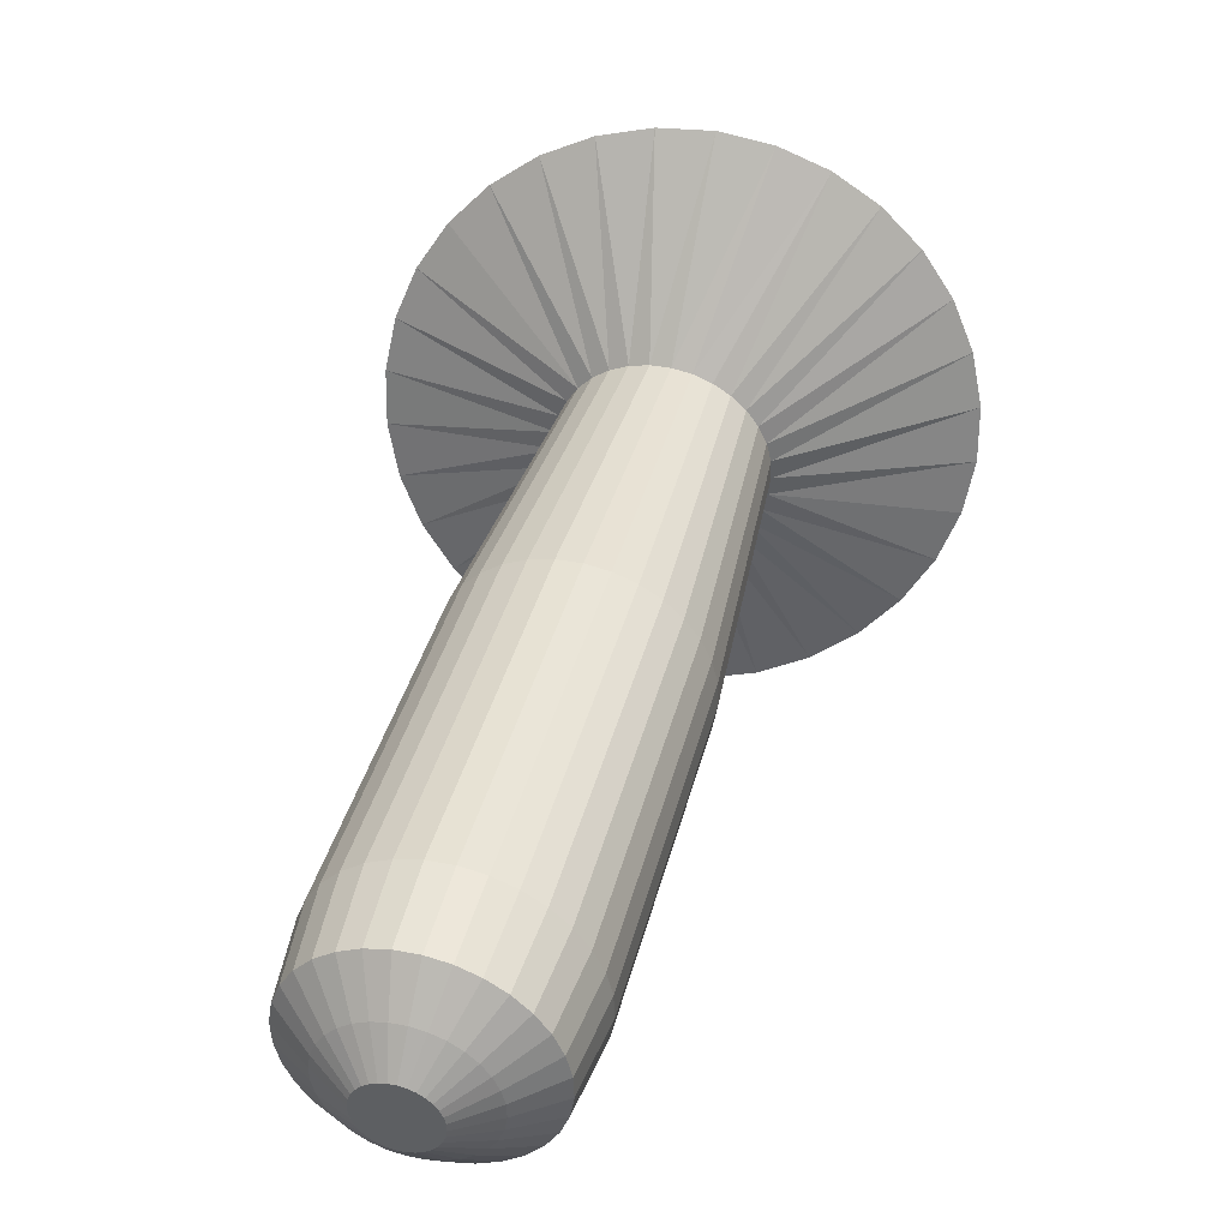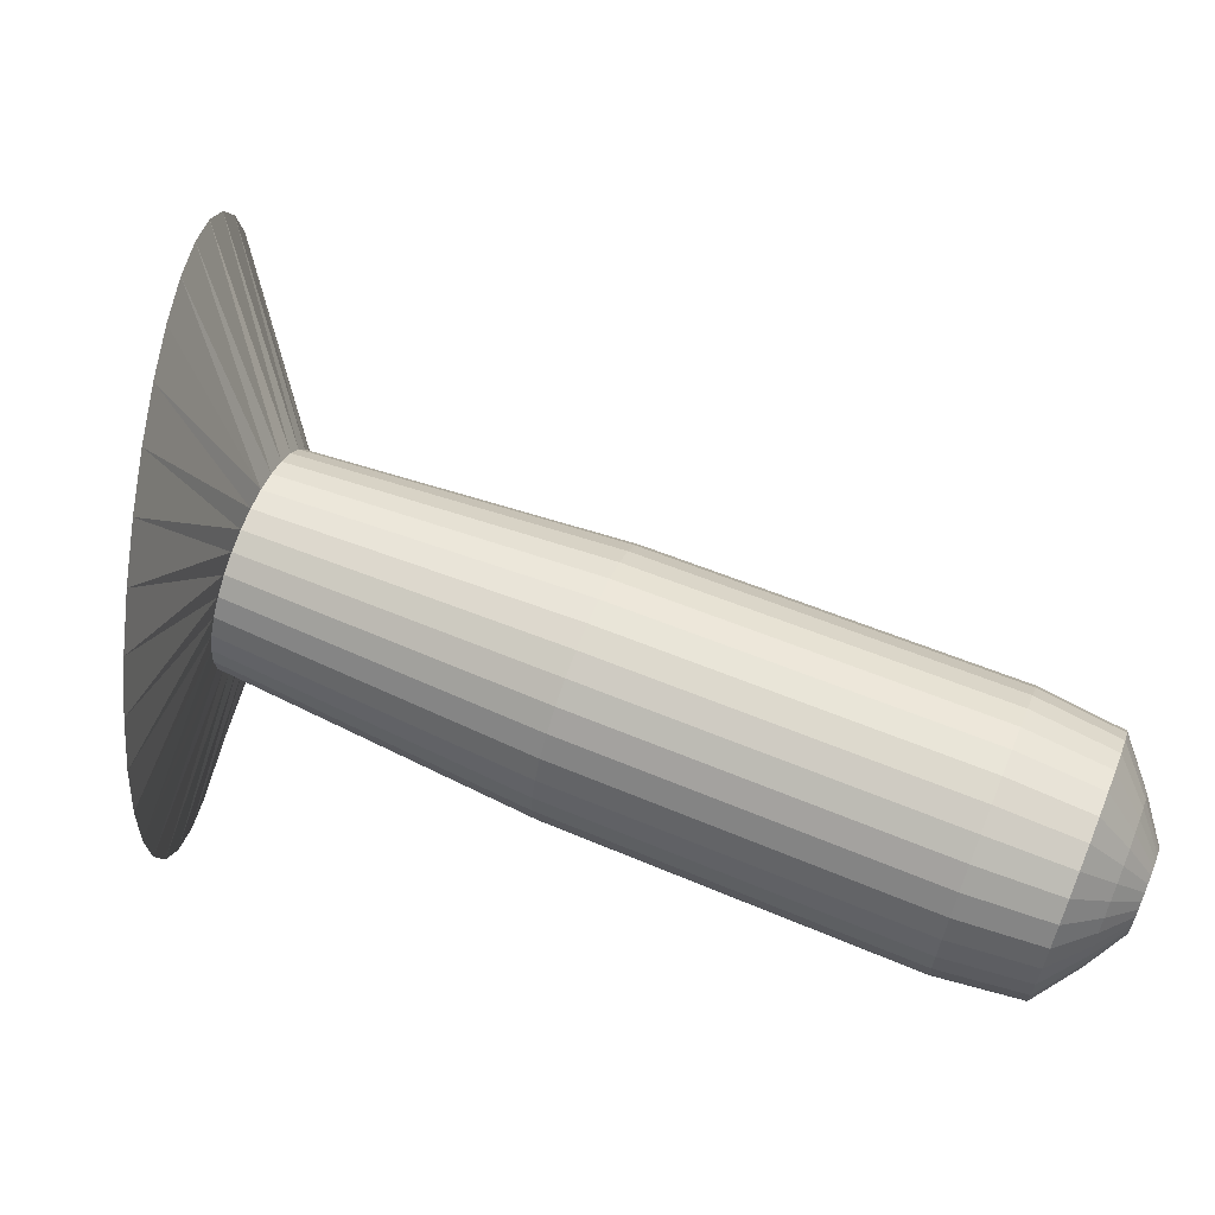
<metadata>
{"format":"obj","ext":"obj","renderer":"f3d","projection":"perspective","resolution":1024,"background":"white","views":[{"elev":-75.8,"azim":60.4,"up":"+Y"},{"elev":66.0,"azim":-99.2,"up":"+Z"}]}
</metadata>
<code>
o Cylinder
v -1.432 -2.355 -0.8026
v 1.154 1.898 -0.6895
v -1.298 -2.437 -0.7872
v 1.269 1.829 -0.6762
v -1.17 -2.515 -0.7415
v 1.38 1.761 -0.637
v -1.051 -2.587 -0.6673
v 1.482 1.699 -0.5733
v -0.9472 -2.65 -0.5675
v 1.571 1.645 -0.4875
v -0.8619 -2.702 -0.4459
v 1.644 1.601 -0.383
v -0.7986 -2.741 -0.3071
v 1.699 1.568 -0.2638
v -0.7595 -2.764 -0.1566
v 1.732 1.547 -0.1345
v -0.7464 -2.772 0
v 1.743 1.54 -0
v -0.7595 -2.764 0.1566
v 1.732 1.547 0.1345
v -0.7986 -2.741 0.3071
v 1.699 1.568 0.2638
v -0.8619 -2.702 0.4459
v 1.644 1.601 0.383
v -0.9472 -2.65 0.5675
v 1.571 1.645 0.4875
v -1.051 -2.587 0.6673
v 1.482 1.699 0.5733
v -1.17 -2.515 0.7415
v 1.38 1.761 0.637
v -1.298 -2.437 0.7872
v 1.269 1.829 0.6762
v -1.432 -2.355 0.8026
v 1.154 1.898 0.6895
v -1.566 -2.274 0.7872
v 1.039 1.968 0.6762
v -1.695 -2.196 0.7415
v 0.9288 2.036 0.637
v -1.813 -2.124 0.6673
v 0.827 2.097 0.5733
v -1.917 -2.061 0.5675
v 0.7377 2.152 0.4875
v -2.002 -2.009 0.4459
v 0.6645 2.196 0.383
v -2.066 -1.97 0.3071
v 0.61 2.229 0.2638
v -2.105 -1.946 0.1566
v 0.5765 2.25 0.1345
v -2.118 -1.938 0
v 0.5652 2.257 -0
v -2.105 -1.946 -0.1566
v 0.5765 2.25 -0.1345
v -2.066 -1.97 -0.3071
v 0.61 2.229 -0.2638
v -2.002 -2.009 -0.4459
v 0.6645 2.196 -0.383
v -1.917 -2.061 -0.5675
v 0.7377 2.152 -0.4875
v -1.813 -2.124 -0.6673
v 0.827 2.097 -0.5733
v -1.695 -2.196 -0.7415
v 0.9288 2.036 -0.637
v -1.566 -2.274 -0.7872
v 1.039 1.968 -0.6762
v -1.145 -1.883 -0.8636
v -1.001 -1.971 -0.847
v -0.8626 -2.055 -0.7979
v -0.735 -2.132 -0.7181
v -0.6232 -2.2 -0.6107
v -0.5314 -2.256 -0.4798
v -0.4632 -2.298 -0.3305
v -0.4212 -2.323 -0.1685
v -0.4071 -2.332 -0
v -0.4212 -2.323 0.1685
v -0.4632 -2.298 0.3305
v -0.5314 -2.256 0.4798
v -0.6232 -2.2 0.6107
v -0.735 -2.132 0.7181
v -0.8626 -2.055 0.7979
v -1.001 -1.971 0.847
v -1.145 -1.883 0.8636
v -1.289 -1.796 0.847
v -1.427 -1.711 0.7979
v -1.555 -1.634 0.7181
v -1.667 -1.566 0.6107
v -1.759 -1.51 0.4798
v -1.827 -1.469 0.3305
v -1.869 -1.443 0.1685
v -1.883 -1.435 -0
v -1.869 -1.443 -0.1685
v -1.827 -1.469 -0.3305
v -1.759 -1.51 -0.4798
v -1.667 -1.566 -0.6107
v -1.555 -1.634 -0.7181
v -1.427 -1.711 -0.7979
v -1.289 -1.796 -0.847
v -1.545 -2.541 -0.5182
v -1.459 -2.594 -0.5082
v -1.376 -2.644 -0.4787
v -1.299 -2.691 -0.4308
v -1.232 -2.732 -0.3664
v -1.177 -2.765 -0.2879
v -1.136 -2.79 -0.1983
v -1.111 -2.805 -0.1011
v -1.102 -2.811 0
v -1.111 -2.805 0.1011
v -1.136 -2.79 0.1983
v -1.177 -2.765 0.2879
v -1.232 -2.732 0.3664
v -1.299 -2.691 0.4308
v -1.376 -2.644 0.4787
v -1.459 -2.594 0.5082
v -1.545 -2.541 0.5182
v -1.632 -2.489 0.5082
v -1.715 -2.438 0.4787
v -1.791 -2.392 0.4308
v -1.858 -2.351 0.3664
v -1.913 -2.318 0.2879
v -1.954 -2.293 0.1983
v -1.979 -2.277 0.1011
v -1.988 -2.272 0
v -1.979 -2.277 -0.1011
v -1.954 -2.293 -0.1983
v -1.913 -2.318 -0.2879
v -1.858 -2.351 -0.3664
v -1.791 -2.392 -0.4308
v -1.715 -2.438 -0.4787
v -1.632 -2.489 -0.5082
v -1.632 -2.684 -0.2594
v -1.588 -2.71 -0.2545
v -1.547 -2.735 -0.2397
v -1.509 -2.759 -0.2157
v -1.475 -2.779 -0.1835
v -1.447 -2.796 -0.1441
v -1.427 -2.808 -0.09929
v -1.414 -2.816 -0.05062
v -1.41 -2.818 0
v -1.414 -2.816 0.05062
v -1.427 -2.808 0.09929
v -1.447 -2.796 0.1441
v -1.475 -2.779 0.1835
v -1.509 -2.759 0.2157
v -1.547 -2.735 0.2397
v -1.588 -2.71 0.2545
v -1.632 -2.684 0.2594
v -1.675 -2.657 0.2545
v -1.717 -2.632 0.2397
v -1.755 -2.609 0.2157
v -1.788 -2.588 0.1835
v -1.816 -2.572 0.1441
v -1.836 -2.559 0.09929
v -1.849 -2.551 0.05062
v -1.853 -2.549 0
v -1.849 -2.551 -0.05062
v -1.836 -2.559 -0.09929
v -1.816 -2.572 -0.1441
v -1.788 -2.588 -0.1835
v -1.755 -2.609 -0.2157
v -1.717 -2.632 -0.2397
v -1.675 -2.657 -0.2545
v 0.09285 0.1527 -0.8398
v 0.2328 0.0676 -0.8236
v 0.3674 -0.01424 -0.7759
v 0.4915 -0.08967 -0.6982
v 0.6002 -0.1558 -0.5938
v 0.6895 -0.21 -0.4666
v 0.7558 -0.2504 -0.3214
v 0.7966 -0.2752 -0.1638
v 0.8104 -0.2836 -0
v 0.7966 -0.2752 0.1638
v 0.7558 -0.2504 0.3214
v 0.6895 -0.21 0.4666
v 0.6002 -0.1558 0.5938
v 0.4915 -0.08967 0.6982
v 0.3674 -0.01424 0.7759
v 0.2328 0.0676 0.8236
v 0.09285 0.1527 0.8398
v -0.04714 0.2378 0.8236
v -0.1817 0.3197 0.7759
v -0.3058 0.3951 0.6982
v -0.4145 0.4612 0.5938
v -0.5038 0.5155 0.4666
v -0.5701 0.5558 0.3214
v -0.6109 0.5806 0.1638
v -0.6247 0.589 -0
v -0.6109 0.5806 -0.1638
v -0.5701 0.5558 -0.3214
v -0.5038 0.5155 -0.4666
v -0.4145 0.4612 -0.5938
v -0.3058 0.3951 -0.6982
v -0.1817 0.3197 -0.7759
v -0.04714 0.2378 -0.8236
v 1.724 2.15 -1.86
v 1.368 2.249 -1.896
v 2.066 2.054 -1.752
v 2.382 1.966 -1.576
v 2.659 1.889 -1.341
v 2.886 1.825 -1.053
v 3.055 1.778 -0.7256
v 3.159 1.749 -0.3699
v 3.194 1.739 0
v 3.159 1.749 0.3699
v 3.055 1.778 0.7256
v 2.886 1.825 1.053
v 2.659 1.889 1.341
v 2.382 1.966 1.576
v 2.066 2.054 1.752
v 1.724 2.15 1.86
v 1.368 2.249 1.896
v 1.011 2.349 1.86
v 0.6689 2.445 1.752
v 0.3531 2.533 1.576
v 0.07643 2.61 1.341
v -0.1507 2.674 1.053
v -0.3194 2.721 0.7256
v -0.4233 2.75 0.3699
v -0.4584 2.76 0
v -0.4233 2.75 -0.3699
v -0.3194 2.721 -0.7256
v -0.1507 2.674 -1.053
v 0.07643 2.61 -1.341
v 0.3531 2.533 -1.576
v 0.6689 2.445 -1.752
v 1.011 2.349 -1.86
v 1.952 1.928 -1.08
v 1.85 1.956 -1.091
v 2.05 1.9 -1.049
v 2.141 1.875 -0.9989
v 2.22 1.853 -0.9312
v 2.285 1.834 -0.8486
v 2.334 1.821 -0.7542
v 2.364 1.812 -0.6516
v 2.374 1.81 -0.5449
v 2.364 1.812 -0.4382
v 2.334 1.821 -0.3356
v 2.285 1.834 -0.2412
v 2.22 1.853 -0.1586
v 2.141 1.875 -0.09083
v 2.05 1.9 -0.04059
v 1.952 1.928 -0.009686
v 1.85 1.956 0.000743
v 1.748 1.985 -0.009686
v 1.65 2.012 -0.04059
v 1.559 2.037 -0.09083
v 1.48 2.06 -0.1586
v 1.415 2.078 -0.2412
v 1.366 2.091 -0.3356
v 1.336 2.1 -0.4382
v 1.326 2.103 -0.5449
v 1.336 2.1 -0.6516
v 1.366 2.091 -0.7542
v 1.415 2.078 -0.8486
v 1.48 2.06 -0.9312
v 1.559 2.037 -0.9989
v 1.65 2.012 -1.049
v 1.748 1.985 -1.08
v 1.929 1.845 -1.018
v 1.84 1.863 -1.027
v 2.015 1.829 -0.991
v 2.094 1.814 -0.9468
v 2.163 1.8 -0.8872
v 2.221 1.789 -0.8142
v 2.263 1.781 -0.7306
v 2.29 1.776 -0.6396
v 2.299 1.774 -0.5449
v 2.29 1.776 -0.4502
v 2.263 1.781 -0.3592
v 2.221 1.789 -0.2756
v 2.163 1.8 -0.2026
v 2.094 1.814 -0.143
v 2.015 1.829 -0.09882
v 1.929 1.845 -0.07173
v 1.84 1.863 -0.06259
v 1.751 1.88 -0.07173
v 1.666 1.896 -0.09882
v 1.587 1.911 -0.143
v 1.517 1.925 -0.2026
v 1.46 1.936 -0.2756
v 1.417 1.944 -0.3592
v 1.391 1.949 -0.4502
v 1.382 1.951 -0.5449
v 1.391 1.949 -0.6396
v 1.417 1.944 -0.7306
v 1.46 1.936 -0.8142
v 1.517 1.925 -0.8872
v 1.587 1.911 -0.9468
v 1.666 1.896 -0.991
v 1.751 1.88 -1.018
v 1.919 1.885 -0.9027
v 1.853 1.898 -0.9095
v 1.984 1.873 -0.8824
v 2.043 1.861 -0.8493
v 2.095 1.851 -0.8044
v 2.139 1.843 -0.7492
v 2.171 1.836 -0.6859
v 2.191 1.833 -0.6169
v 2.198 1.831 -0.5449
v 2.191 1.833 -0.4729
v 2.171 1.836 -0.4039
v 2.139 1.843 -0.3405
v 2.095 1.851 -0.2854
v 2.043 1.861 -0.2405
v 1.984 1.873 -0.2074
v 1.919 1.885 -0.1871
v 1.853 1.898 -0.1803
v 1.787 1.91 -0.1871
v 1.723 1.923 -0.2074
v 1.663 1.934 -0.2405
v 1.611 1.944 -0.2854
v 1.567 1.953 -0.3405
v 1.535 1.959 -0.4039
v 1.515 1.963 -0.4729
v 1.508 1.964 -0.5449
v 1.515 1.963 -0.6169
v 1.535 1.959 -0.6859
v 1.567 1.953 -0.7492
v 1.611 1.944 -0.8044
v 1.663 1.934 -0.8493
v 1.723 1.923 -0.8824
v 1.787 1.91 -0.9027
v 1.901 1.888 -0.8385
v 1.853 1.898 -0.8434
v 1.948 1.879 -0.8237
v 1.992 1.871 -0.7987
v 2.033 1.863 -0.7636
v 2.068 1.856 -0.719
v 2.095 1.851 -0.6661
v 2.113 1.848 -0.6071
v 2.118 1.847 -0.5449
v 2.113 1.848 -0.4827
v 2.095 1.851 -0.4237
v 2.068 1.856 -0.3708
v 2.033 1.863 -0.3261
v 1.992 1.871 -0.2911
v 1.948 1.879 -0.2661
v 1.901 1.888 -0.2513
v 1.853 1.898 -0.2464
v 1.805 1.907 -0.2513
v 1.758 1.916 -0.2661
v 1.714 1.924 -0.2911
v 1.673 1.932 -0.3261
v 1.638 1.939 -0.3708
v 1.611 1.944 -0.4237
v 1.594 1.948 -0.4827
v 1.588 1.949 -0.5449
v 1.594 1.948 -0.6071
v 1.611 1.944 -0.6661
v 1.638 1.939 -0.719
v 1.673 1.932 -0.7636
v 1.714 1.924 -0.7987
v 1.758 1.916 -0.8237
v 1.805 1.907 -0.8385
v 1.866 1.895 -0.6233
v 1.853 1.898 -0.6246
v 1.878 1.893 -0.6194
v 1.89 1.891 -0.6128
v 1.901 1.888 -0.6035
v 1.91 1.887 -0.5916
v 1.917 1.885 -0.5774
v 1.922 1.884 -0.5616
v 1.923 1.884 -0.5449
v 1.922 1.884 -0.5282
v 1.917 1.885 -0.5124
v 1.91 1.887 -0.4982
v 1.901 1.888 -0.4863
v 1.89 1.891 -0.477
v 1.878 1.893 -0.4704
v 1.866 1.895 -0.4665
v 1.853 1.898 -0.4652
v 1.841 1.9 -0.4665
v 1.828 1.902 -0.4704
v 1.816 1.905 -0.477
v 1.805 1.907 -0.4863
v 1.796 1.909 -0.4982
v 1.789 1.91 -0.5124
v 1.784 1.911 -0.5282
v 1.783 1.911 -0.5449
v 1.784 1.911 -0.5616
v 1.789 1.91 -0.5774
v 1.796 1.909 -0.5916
v 1.805 1.907 -0.6035
v 1.816 1.905 -0.6128
v 1.828 1.902 -0.6194
v 1.841 1.9 -0.6233
f 2 162 161
f 4 163 162
f 6 164 163
f 8 165 164
f 165 12 166
f 12 167 166
f 167 16 168
f 16 169 168
f 18 170 169
f 20 171 170
f 22 172 171
f 24 173 172
f 26 174 173
f 28 175 174
f 30 176 175
f 32 177 176
f 177 36 178
f 36 179 178
f 38 180 179
f 180 42 181
f 42 182 181
f 44 183 182
f 46 184 183
f 48 185 184
f 50 186 185
f 52 187 186
f 54 188 187
f 56 189 188
f 58 190 189
f 190 62 191
f 20 201 202
f 62 192 191
f 64 161 192
f 63 97 128
f 3 65 66
f 5 66 67
f 7 67 68
f 7 69 9
f 9 70 11
f 11 71 13
f 13 72 15
f 15 73 17
f 17 74 19
f 19 75 21
f 23 75 76
f 23 77 25
f 25 78 27
f 27 79 29
f 29 80 31
f 31 81 33
f 35 81 82
f 35 83 37
f 37 84 39
f 39 85 41
f 41 86 43
f 43 87 45
f 45 88 47
f 47 89 49
f 49 90 51
f 53 90 91
f 55 91 92
f 55 93 57
f 57 94 59
f 61 94 95
f 61 96 63
f 1 96 65
f 119 150 118
f 39 115 37
f 11 103 102
f 41 116 39
f 15 103 13
f 41 118 117
f 15 105 104
f 43 119 118
f 17 106 105
f 47 119 45
f 21 106 19
f 47 121 120
f 23 107 21
f 51 121 49
f 25 108 23
f 51 123 122
f 27 109 25
f 55 123 53
f 29 110 27
f 3 97 1
f 57 124 55
f 31 111 29
f 5 98 3
f 59 125 57
f 33 112 31
f 5 100 99
f 59 127 126
f 33 114 113
f 9 100 7
f 63 127 61
f 35 115 114
f 11 101 9
f 156 160 144
f 106 137 105
f 119 152 151
f 107 138 106
f 121 152 120
f 108 139 107
f 121 154 153
f 108 141 140
f 122 155 154
f 109 142 141
f 123 156 155
f 110 143 142
f 98 129 97
f 124 157 156
f 111 144 143
f 99 130 98
f 126 157 125
f 113 144 112
f 100 131 99
f 127 158 126
f 114 145 113
f 101 132 100
f 127 160 159
f 115 146 114
f 102 133 101
f 128 129 160
f 116 147 115
f 102 135 134
f 117 148 116
f 103 136 135
f 118 149 117
f 104 137 136
f 192 65 96
f 191 96 95
f 190 95 94
f 189 94 93
f 188 93 92
f 187 92 91
f 186 91 90
f 185 90 89
f 184 89 88
f 183 88 87
f 182 87 86
f 181 86 85
f 180 85 84
f 179 84 83
f 178 83 82
f 177 82 81
f 176 81 80
f 175 80 79
f 174 79 78
f 173 78 77
f 172 77 76
f 171 76 75
f 74 171 75
f 169 74 73
f 168 73 72
f 167 72 71
f 166 71 70
f 165 70 69
f 164 69 68
f 163 68 67
f 162 67 66
f 65 162 66
f 36 211 38
f 56 219 220
f 10 198 12
f 30 206 207
f 46 216 48
f 4 194 193
f 2 224 194
f 22 202 203
f 38 212 40
f 58 220 221
f 12 199 14
f 32 207 208
f 48 217 50
f 4 195 6
f 24 203 204
f 40 213 42
f 60 221 222
f 14 200 16
f 32 209 34
f 52 217 218
f 6 196 8
f 26 204 205
f 42 214 44
f 62 222 223
f 16 201 18
f 34 210 36
f 54 218 219
f 8 197 10
f 28 205 206
f 44 215 46
f 64 223 224
f 226 193 194
f 225 195 193
f 227 196 195
f 228 197 196
f 230 197 229
f 231 198 230
f 232 199 231
f 233 200 232
f 234 201 233
f 235 202 234
f 236 203 235
f 237 204 236
f 238 205 237
f 239 206 238
f 240 207 239
f 241 208 240
f 242 209 241
f 243 210 242
f 244 211 243
f 245 212 244
f 245 214 213
f 246 215 214
f 247 216 215
f 248 217 216
f 249 218 217
f 250 219 218
f 251 220 219
f 252 221 220
f 253 222 221
f 254 223 222
f 255 224 223
f 256 194 224
f 258 225 226
f 257 227 225
f 259 228 227
f 260 229 228
f 261 230 229
f 262 231 230
f 263 232 231
f 264 233 232
f 266 233 265
f 267 234 266
f 268 235 267
f 269 236 268
f 270 237 269
f 271 238 270
f 272 239 271
f 273 240 272
f 274 241 273
f 275 242 274
f 276 243 275
f 277 244 276
f 278 245 277
f 279 246 278
f 280 247 279
f 281 248 280
f 281 250 249
f 282 251 250
f 283 252 251
f 284 253 252
f 285 254 253
f 286 255 254
f 287 256 255
f 288 226 256
f 289 258 290
f 291 257 289
f 291 260 259
f 292 261 260
f 293 262 261
f 294 263 262
f 295 264 263
f 296 265 264
f 298 265 297
f 299 266 298
f 300 267 299
f 301 268 300
f 302 269 301
f 303 270 302
f 303 272 271
f 304 273 272
f 305 274 273
f 306 275 274
f 307 276 275
f 308 277 276
f 309 278 277
f 310 279 278
f 311 280 279
f 312 281 280
f 314 281 313
f 315 282 314
f 316 283 315
f 317 284 316
f 318 285 317
f 319 286 318
f 320 287 319
f 290 288 320
f 321 290 322
f 323 289 321
f 324 291 323
f 325 292 324
f 326 293 325
f 327 294 326
f 328 295 327
f 329 296 328
f 329 298 297
f 330 299 298
f 331 300 299
f 332 301 300
f 333 302 301
f 334 303 302
f 335 304 303
f 336 305 304
f 338 305 337
f 339 306 338
f 340 307 339
f 341 308 340
f 342 309 341
f 343 310 342
f 344 311 343
f 345 312 344
f 345 314 313
f 346 315 314
f 347 316 315
f 348 317 316
f 349 318 317
f 350 319 318
f 351 320 319
f 352 290 320
f 354 321 322
f 353 323 321
f 355 324 323
f 356 325 324
f 357 326 325
f 358 327 326
f 359 328 327
f 360 329 328
f 362 329 361
f 363 330 362
f 364 331 363
f 365 332 364
f 366 333 365
f 367 334 366
f 368 335 367
f 369 336 368
f 369 338 337
f 370 339 338
f 371 340 339
f 372 341 340
f 373 342 341
f 374 343 342
f 375 344 343
f 376 345 344
f 378 345 377
f 379 346 378
f 380 347 379
f 381 348 380
f 382 349 381
f 383 350 382
f 384 351 383
f 354 352 384
f 2 4 162
f 4 6 163
f 6 8 164
f 8 10 165
f 165 10 12
f 12 14 167
f 167 14 16
f 16 18 169
f 18 20 170
f 20 22 171
f 22 24 172
f 24 26 173
f 26 28 174
f 28 30 175
f 30 32 176
f 32 34 177
f 177 34 36
f 36 38 179
f 38 40 180
f 180 40 42
f 42 44 182
f 44 46 183
f 46 48 184
f 48 50 185
f 50 52 186
f 52 54 187
f 54 56 188
f 56 58 189
f 58 60 190
f 190 60 62
f 20 18 201
f 62 64 192
f 64 2 161
f 63 1 97
f 3 1 65
f 5 3 66
f 7 5 67
f 7 68 69
f 9 69 70
f 11 70 71
f 13 71 72
f 15 72 73
f 17 73 74
f 19 74 75
f 23 21 75
f 23 76 77
f 25 77 78
f 27 78 79
f 29 79 80
f 31 80 81
f 35 33 81
f 35 82 83
f 37 83 84
f 39 84 85
f 41 85 86
f 43 86 87
f 45 87 88
f 47 88 89
f 49 89 90
f 53 51 90
f 55 53 91
f 55 92 93
f 57 93 94
f 61 59 94
f 61 95 96
f 1 63 96
f 119 151 150
f 39 116 115
f 11 13 103
f 41 117 116
f 15 104 103
f 41 43 118
f 15 17 105
f 43 45 119
f 17 19 106
f 47 120 119
f 21 107 106
f 47 49 121
f 23 108 107
f 51 122 121
f 25 109 108
f 51 53 123
f 27 110 109
f 55 124 123
f 29 111 110
f 3 98 97
f 57 125 124
f 31 112 111
f 5 99 98
f 59 126 125
f 33 113 112
f 5 7 100
f 59 61 127
f 33 35 114
f 9 101 100
f 63 128 127
f 35 37 115
f 11 102 101
f 160 129 130
f 130 131 132
f 132 133 134
f 134 135 132
f 135 136 132
f 136 137 138
f 138 139 136
f 139 140 136
f 140 141 144
f 141 142 144
f 142 143 144
f 144 145 146
f 146 147 148
f 148 149 150
f 150 151 148
f 151 152 148
f 152 153 154
f 154 155 152
f 155 156 152
f 156 157 158
f 158 159 160
f 160 130 132
f 144 146 152
f 146 148 152
f 156 158 160
f 160 132 144
f 132 136 144
f 136 140 144
f 152 156 144
f 106 138 137
f 119 120 152
f 107 139 138
f 121 153 152
f 108 140 139
f 121 122 154
f 108 109 141
f 122 123 155
f 109 110 142
f 123 124 156
f 110 111 143
f 98 130 129
f 124 125 157
f 111 112 144
f 99 131 130
f 126 158 157
f 113 145 144
f 100 132 131
f 127 159 158
f 114 146 145
f 101 133 132
f 127 128 160
f 115 147 146
f 102 134 133
f 128 97 129
f 116 148 147
f 102 103 135
f 117 149 148
f 103 104 136
f 118 150 149
f 104 105 137
f 192 161 65
f 191 192 96
f 190 191 95
f 189 190 94
f 188 189 93
f 187 188 92
f 186 187 91
f 185 186 90
f 184 185 89
f 183 184 88
f 182 183 87
f 181 182 86
f 180 181 85
f 179 180 84
f 178 179 83
f 177 178 82
f 176 177 81
f 175 176 80
f 174 175 79
f 173 174 78
f 172 173 77
f 171 172 76
f 74 170 171
f 169 170 74
f 168 169 73
f 167 168 72
f 166 167 71
f 165 166 70
f 164 165 69
f 163 164 68
f 162 163 67
f 65 161 162
f 36 210 211
f 56 54 219
f 10 197 198
f 30 28 206
f 46 215 216
f 4 2 194
f 2 64 224
f 22 20 202
f 38 211 212
f 58 56 220
f 12 198 199
f 32 30 207
f 48 216 217
f 4 193 195
f 24 22 203
f 40 212 213
f 60 58 221
f 14 199 200
f 32 208 209
f 52 50 217
f 6 195 196
f 26 24 204
f 42 213 214
f 62 60 222
f 16 200 201
f 34 209 210
f 54 52 218
f 8 196 197
f 28 26 205
f 44 214 215
f 64 62 223
f 226 225 193
f 225 227 195
f 227 228 196
f 228 229 197
f 230 198 197
f 231 199 198
f 232 200 199
f 233 201 200
f 234 202 201
f 235 203 202
f 236 204 203
f 237 205 204
f 238 206 205
f 239 207 206
f 240 208 207
f 241 209 208
f 242 210 209
f 243 211 210
f 244 212 211
f 245 213 212
f 245 246 214
f 246 247 215
f 247 248 216
f 248 249 217
f 249 250 218
f 250 251 219
f 251 252 220
f 252 253 221
f 253 254 222
f 254 255 223
f 255 256 224
f 256 226 194
f 258 257 225
f 257 259 227
f 259 260 228
f 260 261 229
f 261 262 230
f 262 263 231
f 263 264 232
f 264 265 233
f 266 234 233
f 267 235 234
f 268 236 235
f 269 237 236
f 270 238 237
f 271 239 238
f 272 240 239
f 273 241 240
f 274 242 241
f 275 243 242
f 276 244 243
f 277 245 244
f 278 246 245
f 279 247 246
f 280 248 247
f 281 249 248
f 281 282 250
f 282 283 251
f 283 284 252
f 284 285 253
f 285 286 254
f 286 287 255
f 287 288 256
f 288 258 226
f 289 257 258
f 291 259 257
f 291 292 260
f 292 293 261
f 293 294 262
f 294 295 263
f 295 296 264
f 296 297 265
f 298 266 265
f 299 267 266
f 300 268 267
f 301 269 268
f 302 270 269
f 303 271 270
f 303 304 272
f 304 305 273
f 305 306 274
f 306 307 275
f 307 308 276
f 308 309 277
f 309 310 278
f 310 311 279
f 311 312 280
f 312 313 281
f 314 282 281
f 315 283 282
f 316 284 283
f 317 285 284
f 318 286 285
f 319 287 286
f 320 288 287
f 290 258 288
f 321 289 290
f 323 291 289
f 324 292 291
f 325 293 292
f 326 294 293
f 327 295 294
f 328 296 295
f 329 297 296
f 329 330 298
f 330 331 299
f 331 332 300
f 332 333 301
f 333 334 302
f 334 335 303
f 335 336 304
f 336 337 305
f 338 306 305
f 339 307 306
f 340 308 307
f 341 309 308
f 342 310 309
f 343 311 310
f 344 312 311
f 345 313 312
f 345 346 314
f 346 347 315
f 347 348 316
f 348 349 317
f 349 350 318
f 350 351 319
f 351 352 320
f 352 322 290
f 354 353 321
f 353 355 323
f 355 356 324
f 356 357 325
f 357 358 326
f 358 359 327
f 359 360 328
f 360 361 329
f 362 330 329
f 363 331 330
f 364 332 331
f 365 333 332
f 366 334 333
f 367 335 334
f 368 336 335
f 369 337 336
f 369 370 338
f 370 371 339
f 371 372 340
f 372 373 341
f 373 374 342
f 374 375 343
f 375 376 344
f 376 377 345
f 378 346 345
f 379 347 346
f 380 348 347
f 381 349 348
f 382 350 349
f 383 351 350
f 384 352 351
f 354 322 352

</code>
